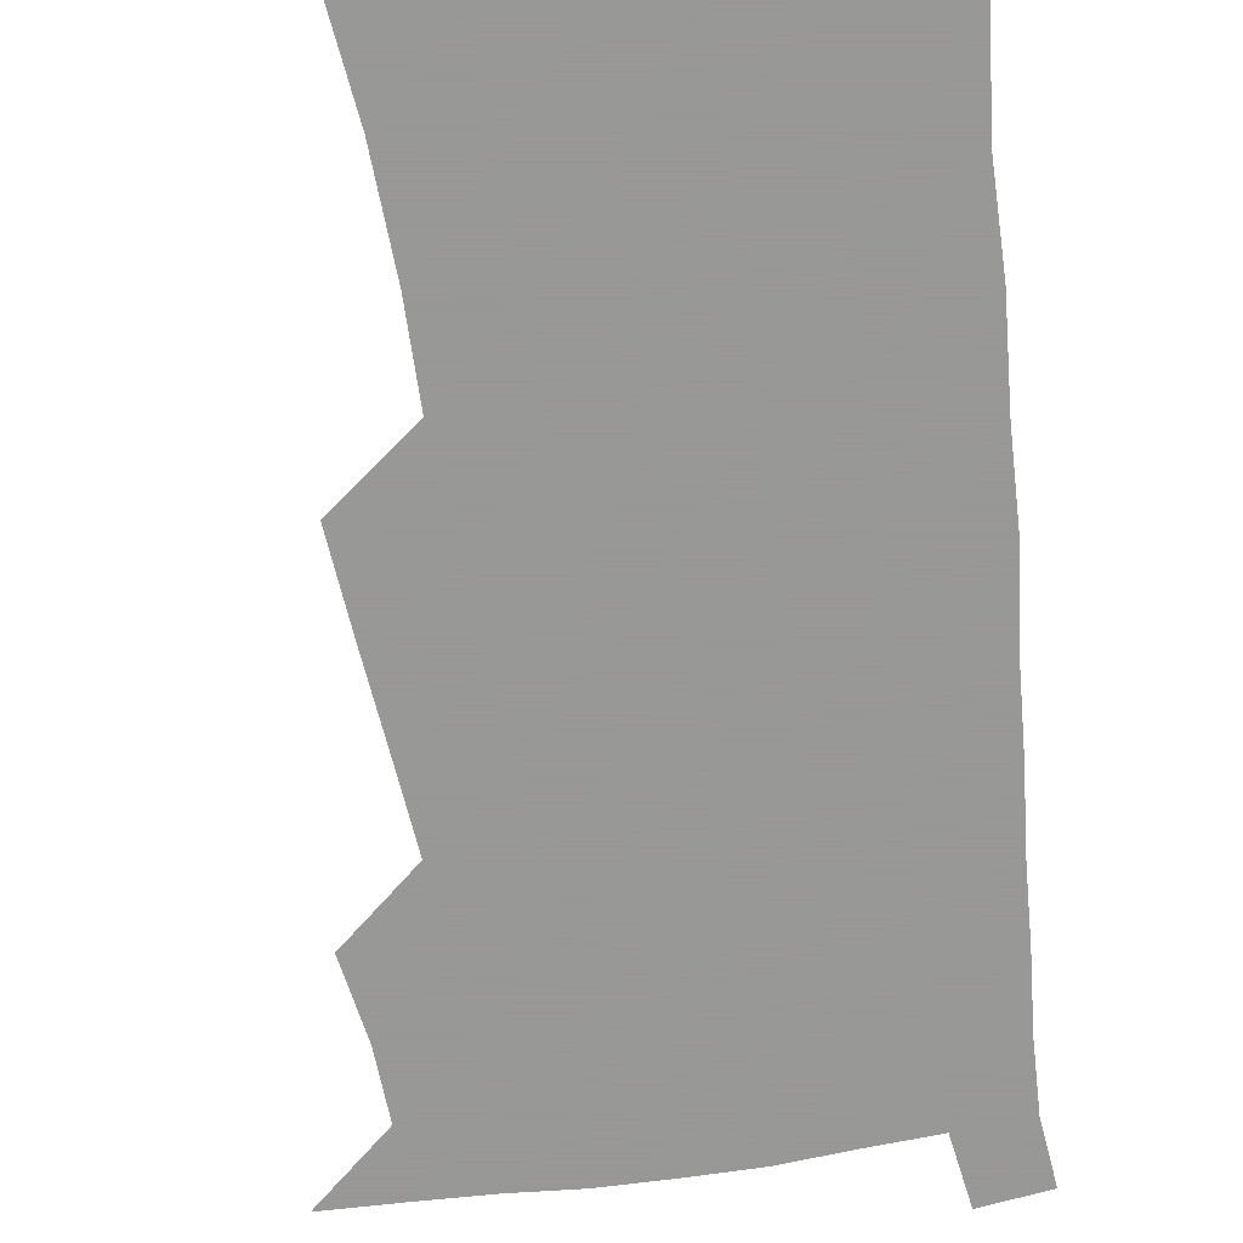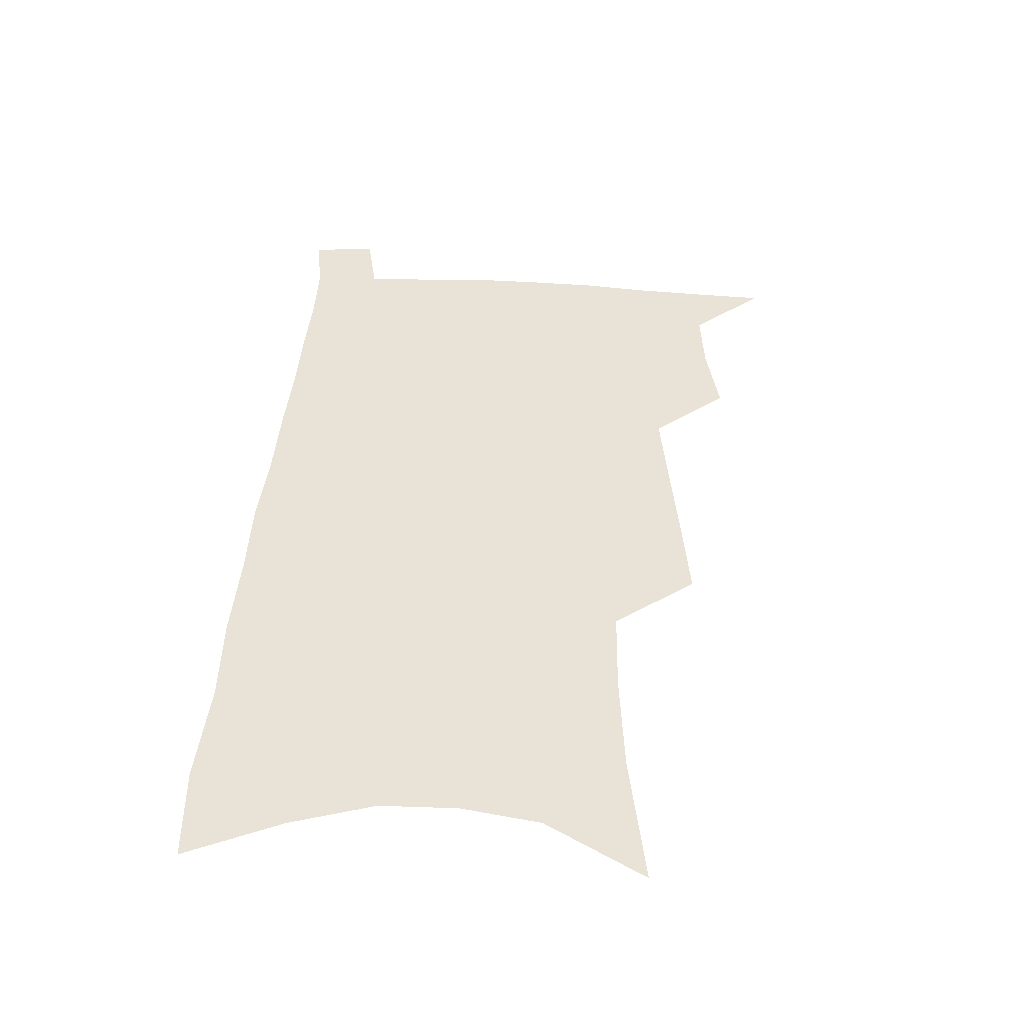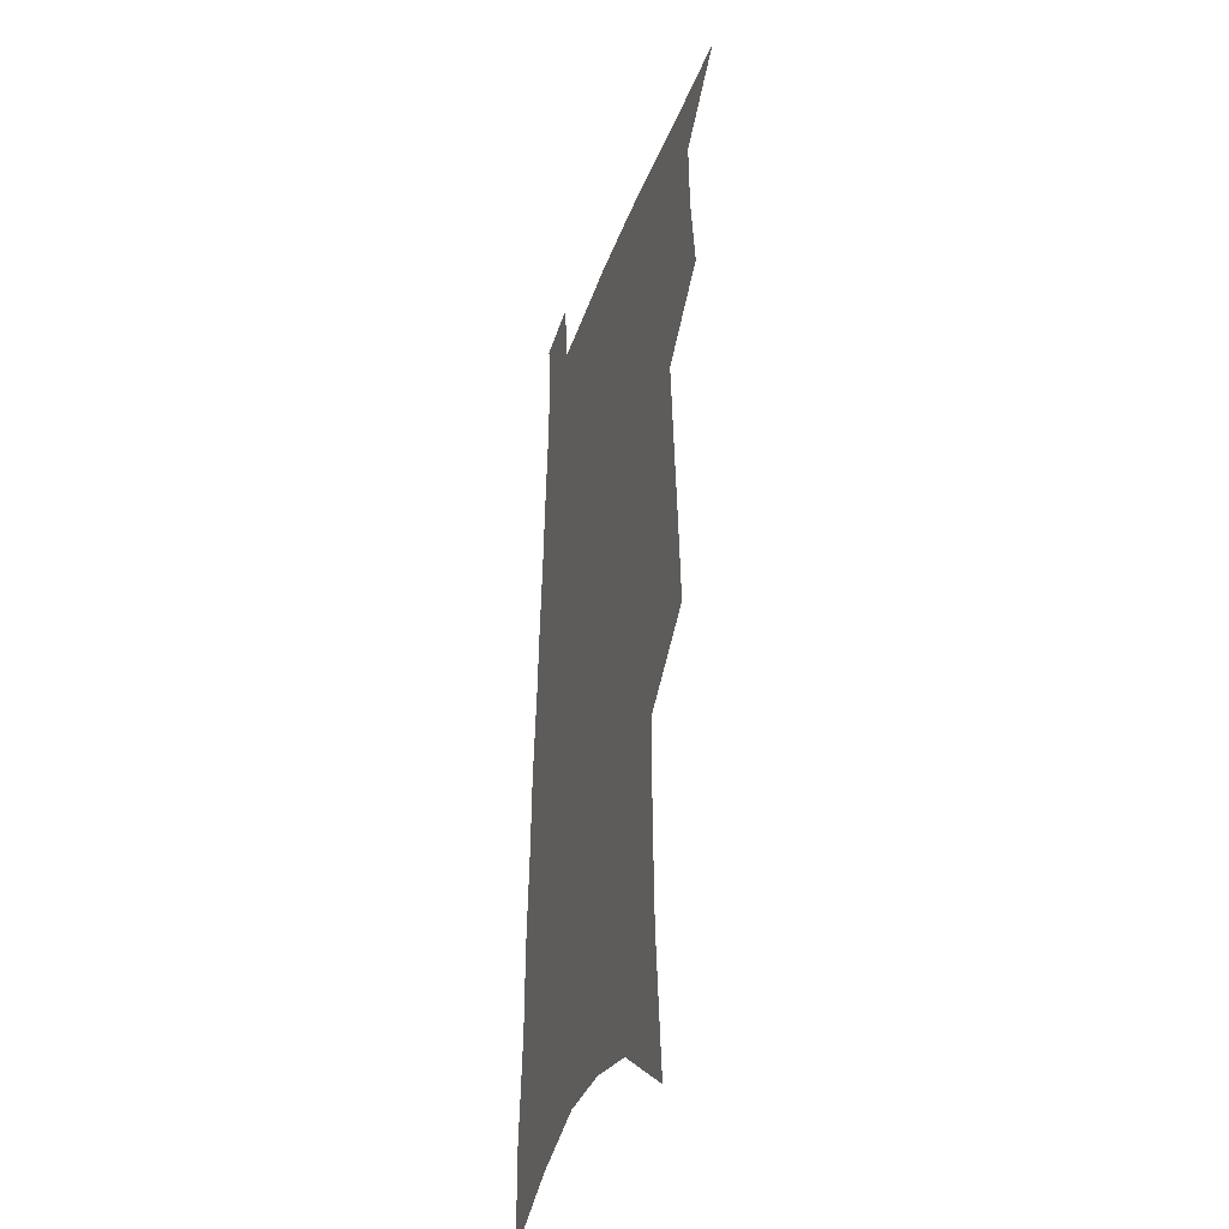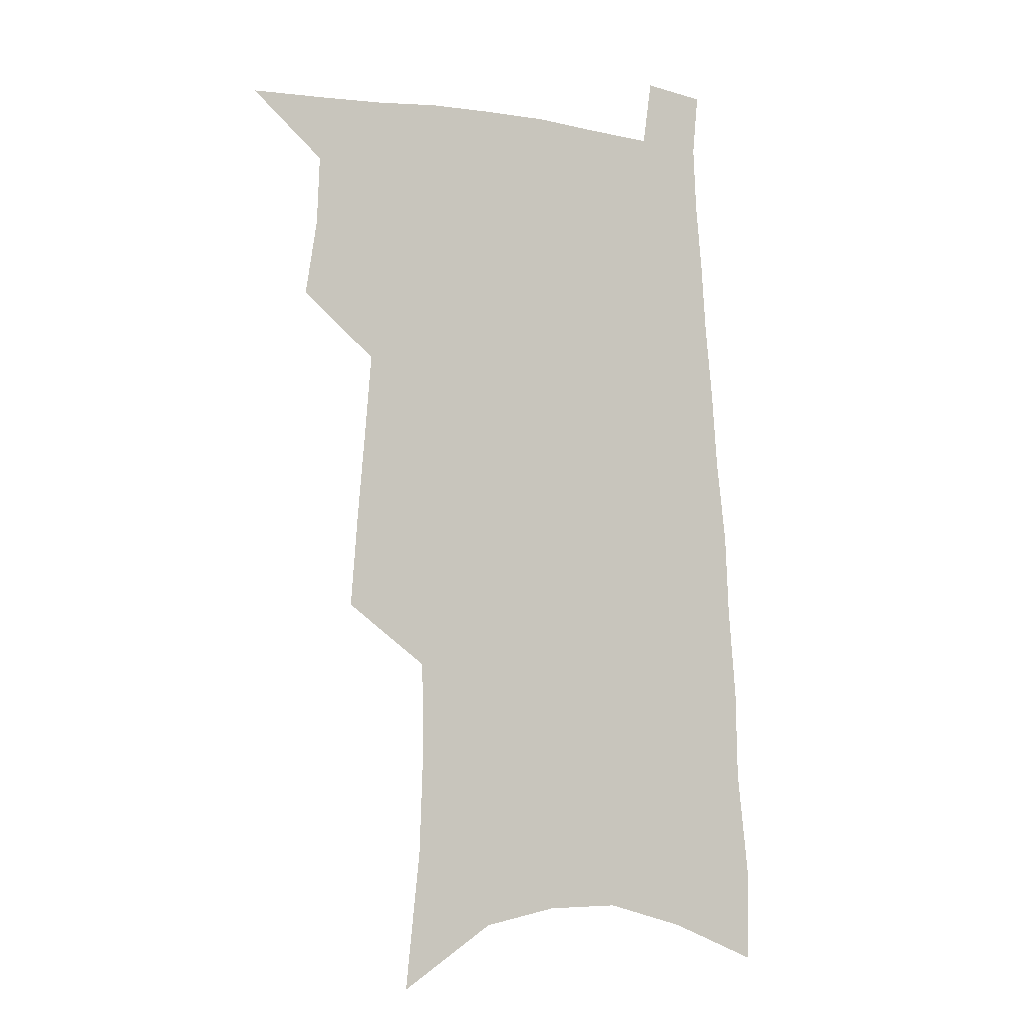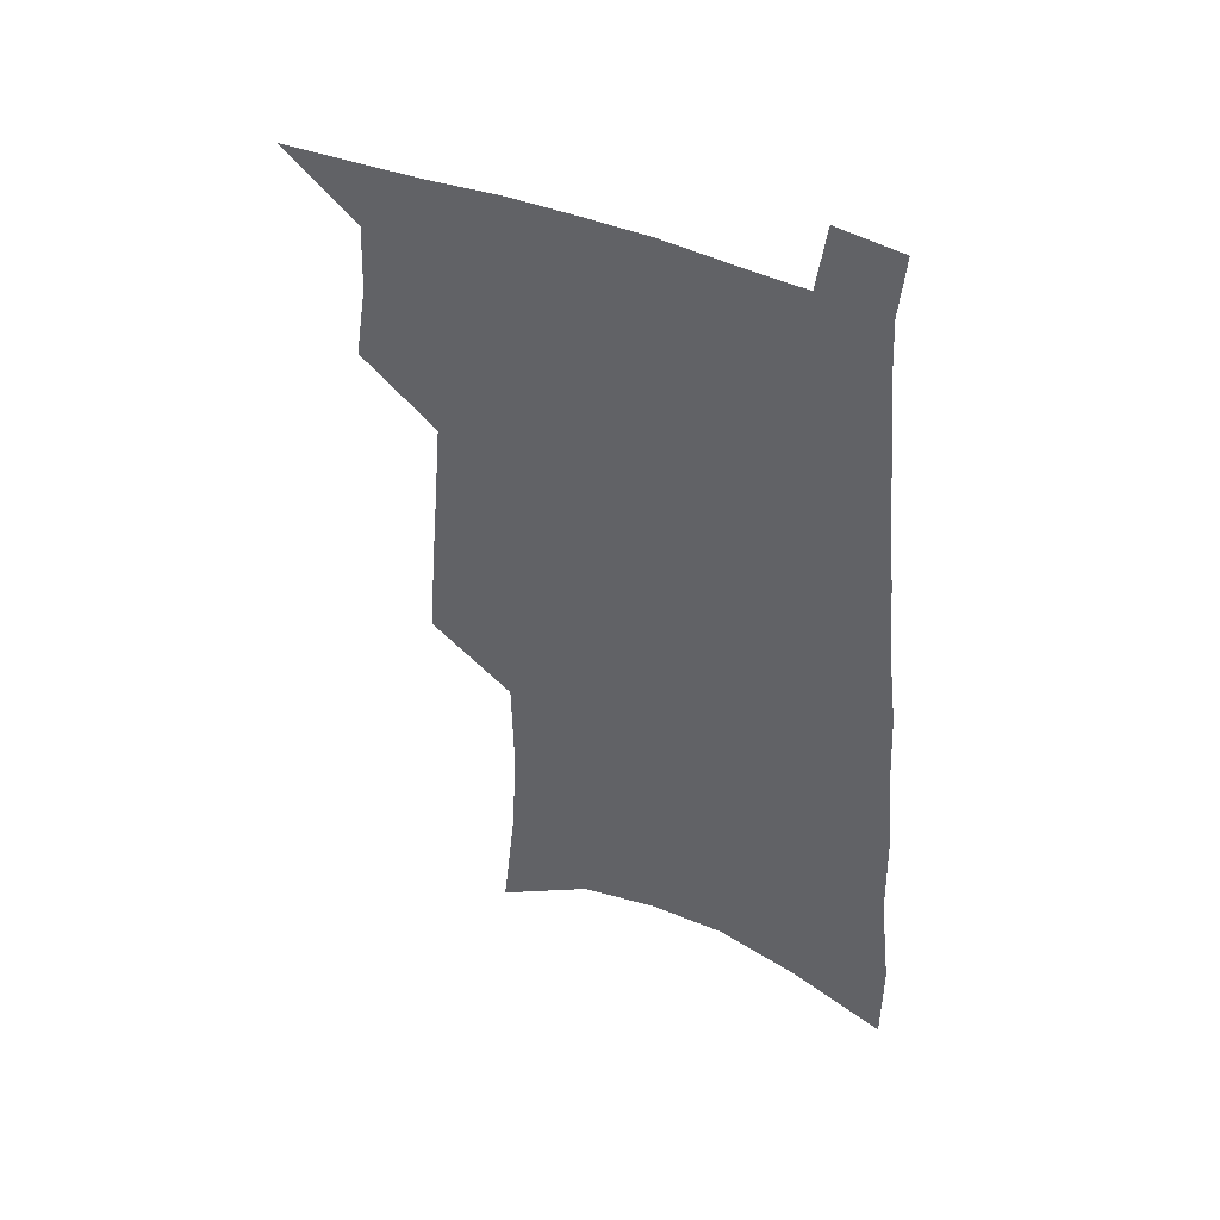
<metadata>
{"format":"obj","ext":"obj","renderer":"f3d","projection":"perspective","resolution":1024,"background":"white","views":[{"elev":-68.4,"azim":9.3,"up":"+Z"},{"elev":-49.4,"azim":177.3,"up":"+Y"},{"elev":-33.3,"azim":-107.0,"up":"+Y"},{"elev":-5.9,"azim":-28.0,"up":"+Y"},{"elev":47.1,"azim":25.1,"up":"+Y"}]}
</metadata>
<code>
v 498.9 526.6 0
v 521.4 447.9 0
v 525.8 477 0
v 526.9 502.9 0
v 526.8 527.9 0
v 541.8 324.9 0
v 544.5 360.2 0
v 547.4 393.5 0
v 549.9 424.3 0
v 552.3 452.8 0
v 554.9 479.9 0
v 554.2 504.5 0
v 552.5 529.4 0
v 566.7 174.4 0
v 572.3 227.5 0
v 573.7 268 0
v 573.1 301.9 0
v 576.7 340.4 0
v 577.7 372.2 0
v 578.7 402.1 0
v 579.8 430.3 0
v 580.5 456.6 0
v 581.1 481.7 0
v 580.6 505.5 0
v 577.6 531.8 0
v 603 197.7 0
v 603.4 239.6 0
v 602.9 275.8 0
v 603.3 312.1 0
v 604.7 347.9 0
v 604.4 376.6 0
v 605.4 407.3 0
v 605.4 433 0
v 605.4 458.2 0
v 605.6 482.7 0
v 605 506.6 0
v 603 532.6 0
v 632.3 203.3 0
v 631.5 244.3 0
v 630.7 280.1 0
v 630.2 315.5 0
v 630 348.2 0
v 629.7 377.8 0
v 629.7 406.6 0
v 629.5 434.3 0
v 629.5 459.1 0
v 629.5 483.1 0
v 629.4 506.8 0
v 628.2 532.9 0
v 661.2 203.4 0
v 659.6 242.3 0
v 658.2 278.9 0
v 656.7 314.1 0
v 655.5 347.4 0
v 654.8 377.5 0
v 654.5 405.4 0
v 654 432.6 0
v 653.7 458.2 0
v 653.2 483.4 0
v 653.4 507.2 0
v 654.1 531.4 0
v 692.8 194 0
v 689.6 235.3 0
v 687.3 272.7 0
v 684.8 308.8 0
v 683 341.9 0
v 682.5 371.9 0
v 680.9 401.7 0
v 679.7 429.7 0
v 678.9 456.3 0
v 677.6 482.2 0
v 677.6 506.5 0
v 678.7 530.3 0
v 682.2 555.7 0
v 728.5 178.5 0
v 728.6 215.6 0
v 724.1 256.3 0
v 723.3 291 0
v 720.3 326.3 0
v 718.8 358.5 0
v 715 391.1 0
v 712.7 421 0
v 709.8 450.1 0
v 707.9 477.4 0
v 705.4 503.9 0
v 704.2 529.1 0
v 706.4 552.9 0
f 4 5 1
f 9 10 2
f 2 10 3
f 10 11 3
f 3 11 4
f 11 12 4
f 4 12 5
f 12 13 5
f 17 18 6
f 6 18 7
f 18 19 7
f 7 19 8
f 19 20 8
f 8 20 9
f 20 21 9
f 9 21 10
f 21 22 10
f 10 22 11
f 22 23 11
f 11 23 12
f 23 24 12
f 12 24 13
f 24 25 13
f 14 26 15
f 26 27 15
f 15 27 16
f 27 28 16
f 16 28 17
f 28 29 17
f 17 29 18
f 29 30 18
f 18 30 19
f 30 31 19
f 19 31 20
f 31 32 20
f 20 32 21
f 32 33 21
f 21 33 22
f 33 34 22
f 22 34 23
f 34 35 23
f 23 35 24
f 35 36 24
f 24 36 25
f 36 37 25
f 26 38 27
f 38 39 27
f 27 39 28
f 39 40 28
f 28 40 29
f 40 41 29
f 29 41 30
f 41 42 30
f 30 42 31
f 42 43 31
f 31 43 32
f 43 44 32
f 32 44 33
f 44 45 33
f 33 45 34
f 45 46 34
f 34 46 35
f 46 47 35
f 35 47 36
f 47 48 36
f 36 48 37
f 48 49 37
f 38 50 39
f 50 51 39
f 39 51 40
f 51 52 40
f 40 52 41
f 52 53 41
f 41 53 42
f 53 54 42
f 42 54 43
f 54 55 43
f 43 55 44
f 55 56 44
f 44 56 45
f 56 57 45
f 45 57 46
f 57 58 46
f 46 58 47
f 58 59 47
f 47 59 48
f 59 60 48
f 48 60 49
f 60 61 49
f 50 62 51
f 62 63 51
f 51 63 52
f 63 64 52
f 52 64 53
f 64 65 53
f 53 65 54
f 65 66 54
f 54 66 55
f 66 67 55
f 55 67 56
f 67 68 56
f 56 68 57
f 68 69 57
f 57 69 58
f 69 70 58
f 58 70 59
f 70 71 59
f 59 71 60
f 71 72 60
f 60 72 61
f 72 73 61
f 62 75 63
f 75 76 63
f 63 76 64
f 76 77 64
f 64 77 65
f 77 78 65
f 65 78 66
f 78 79 66
f 66 79 67
f 79 80 67
f 67 80 68
f 80 81 68
f 68 81 69
f 81 82 69
f 69 82 70
f 82 83 70
f 70 83 71
f 83 84 71
f 71 84 72
f 84 85 72
f 72 85 73
f 85 86 73
f 73 86 74
f 86 87 74

</code>
